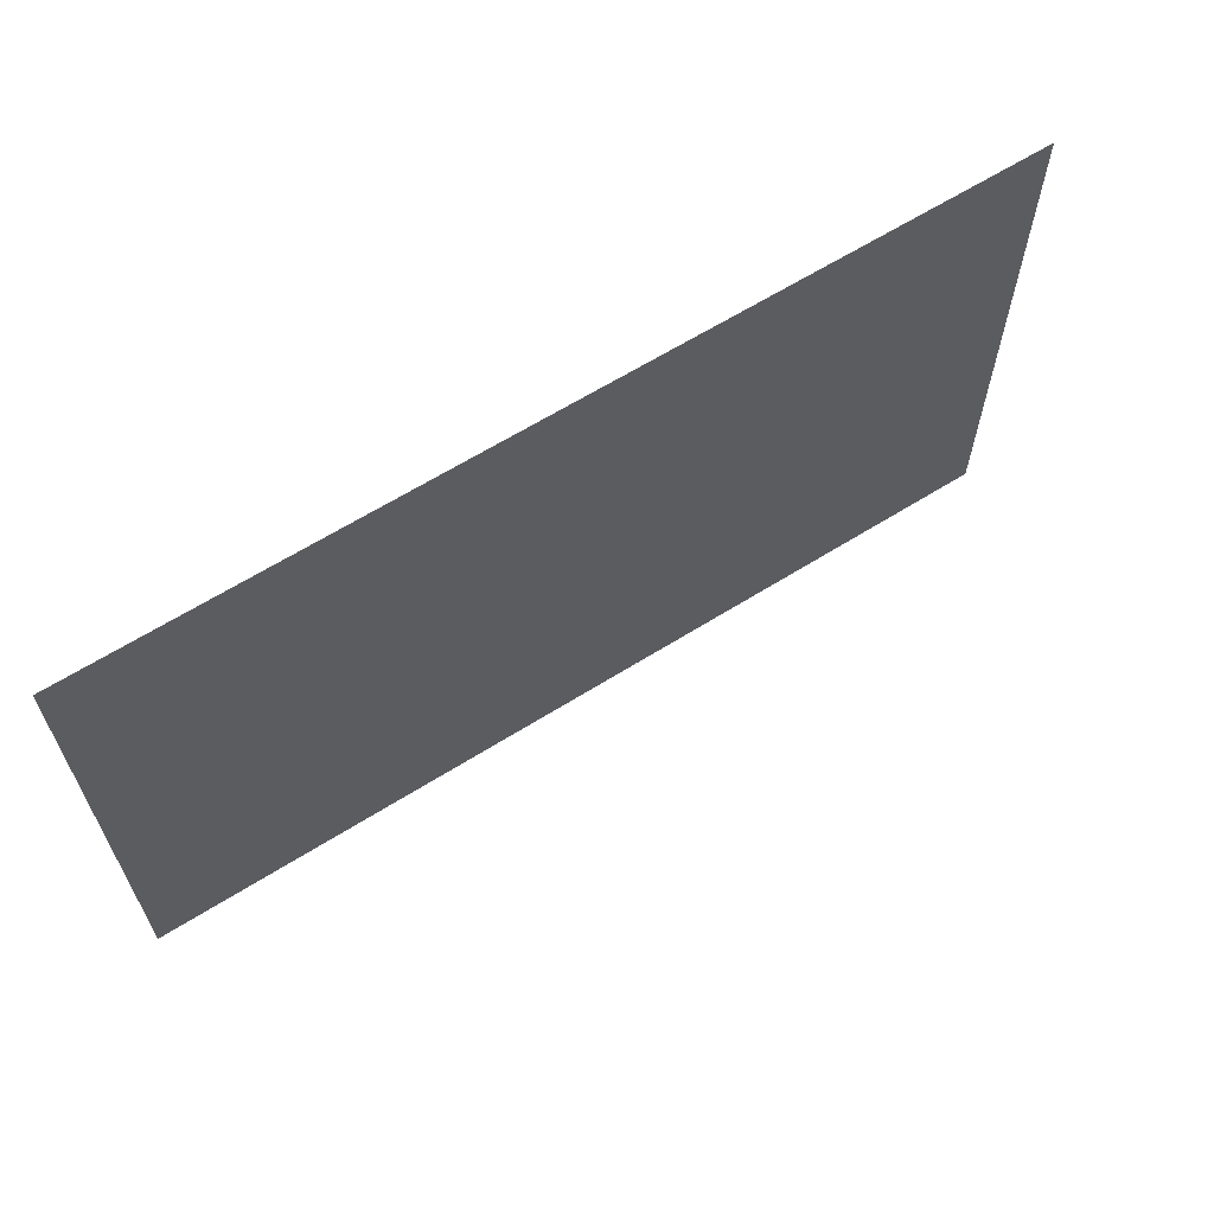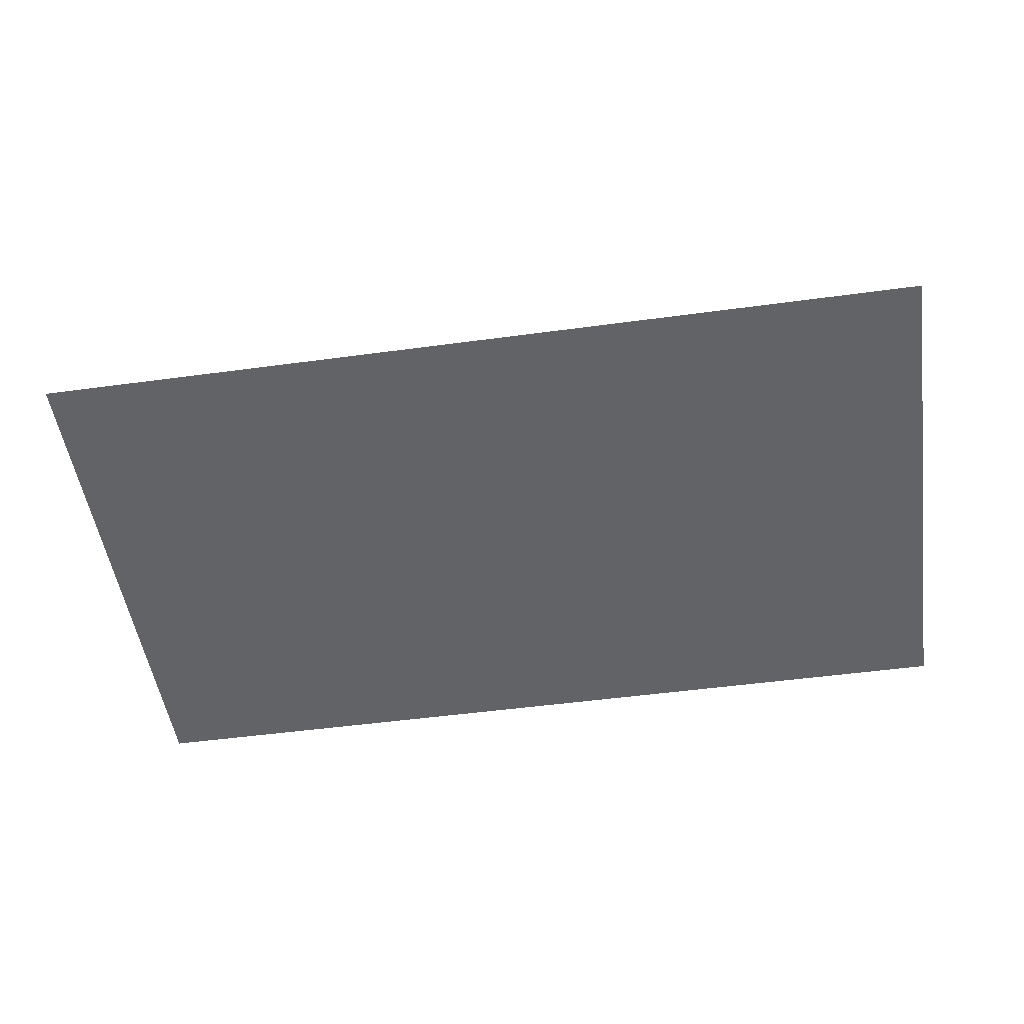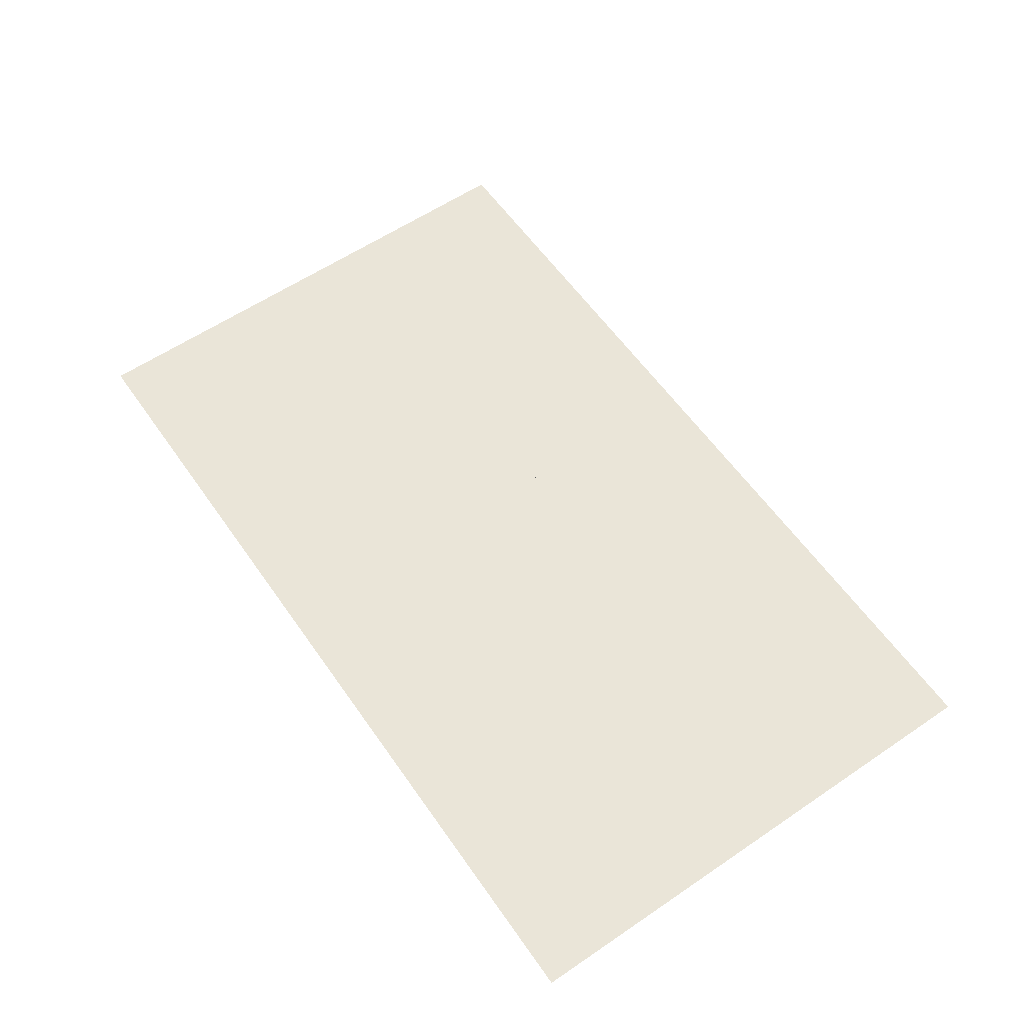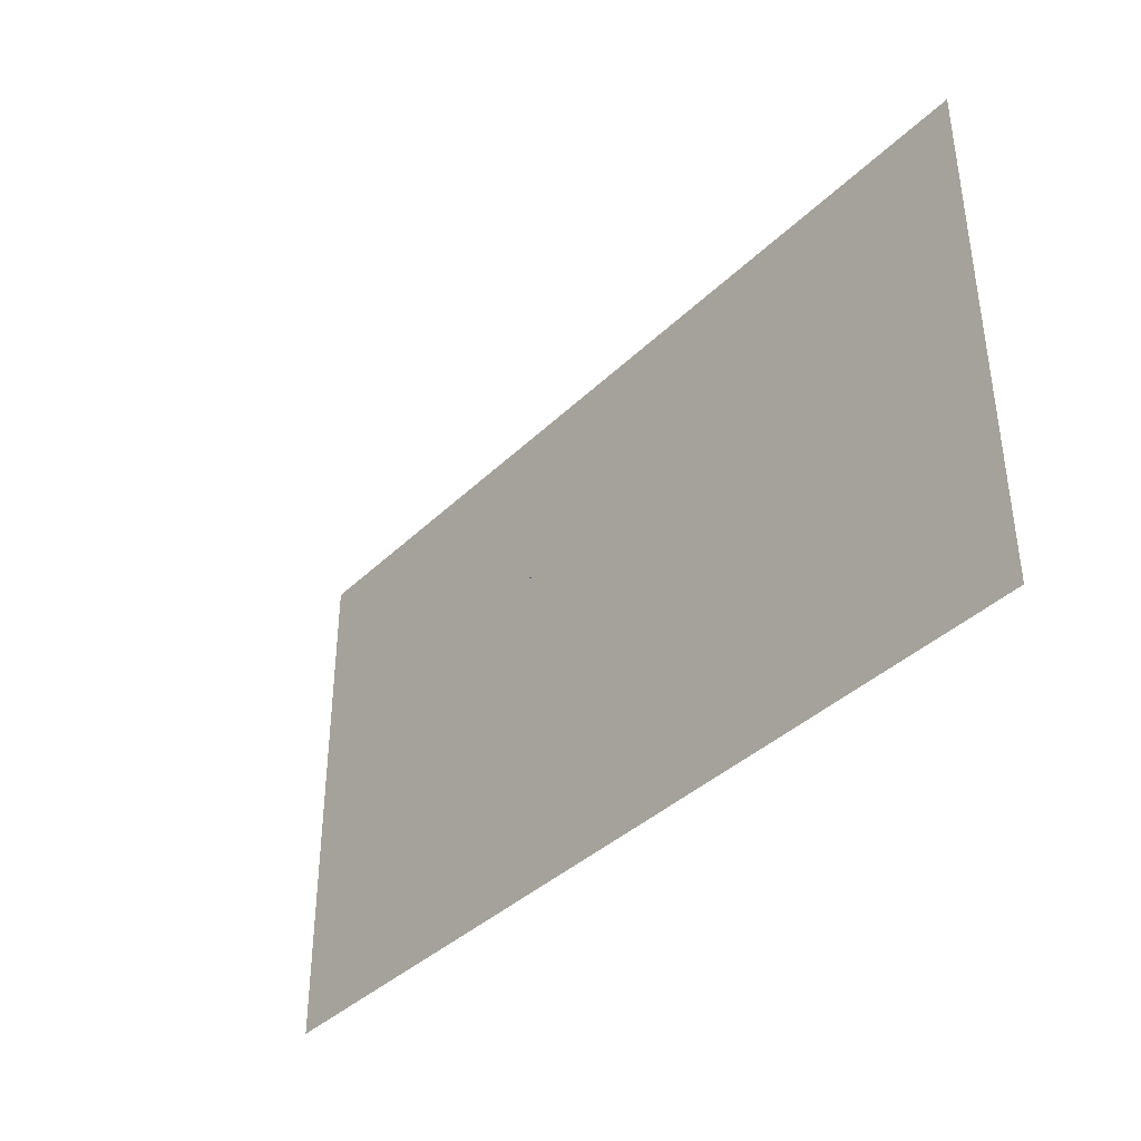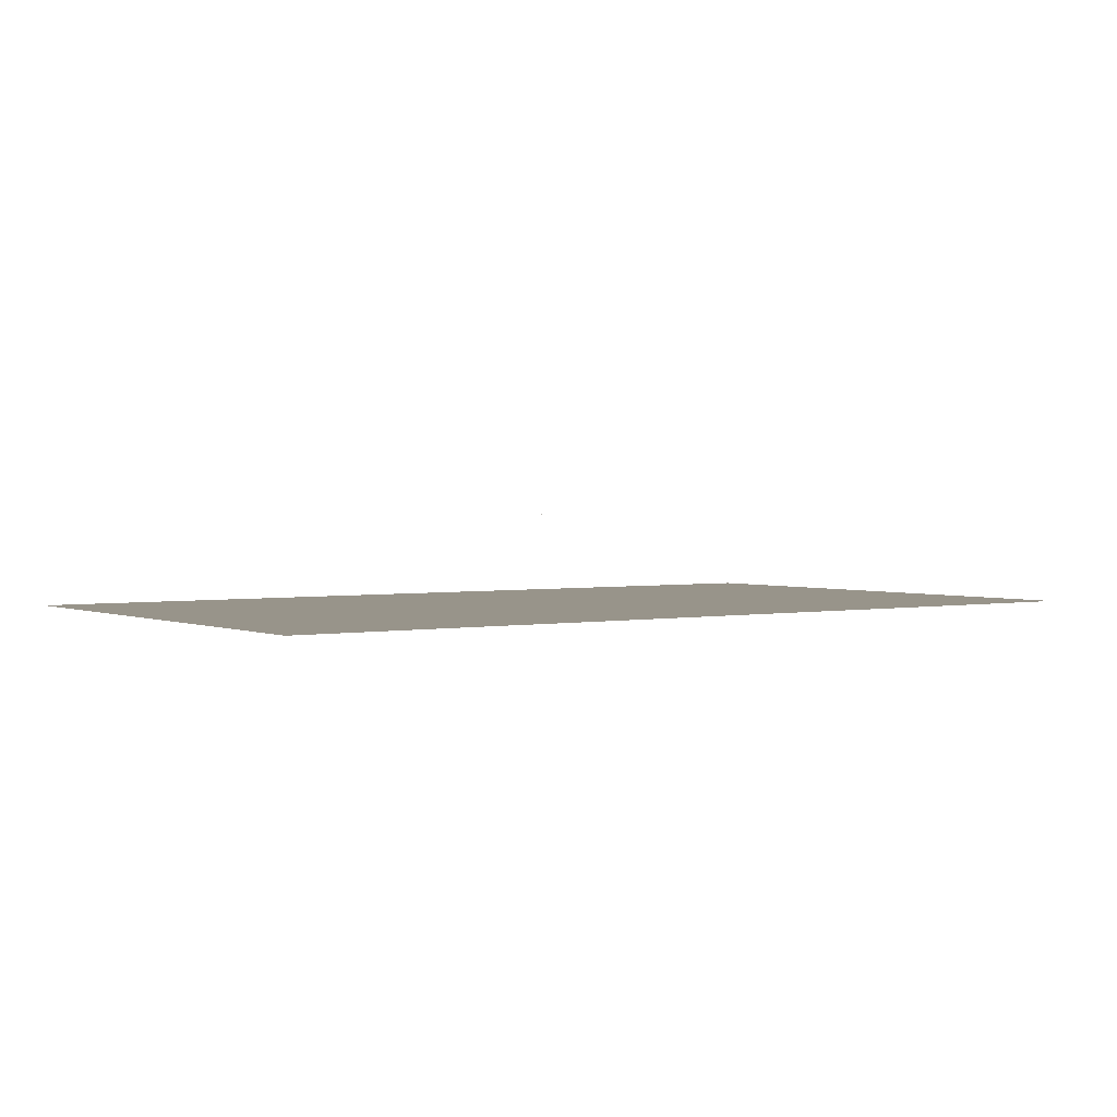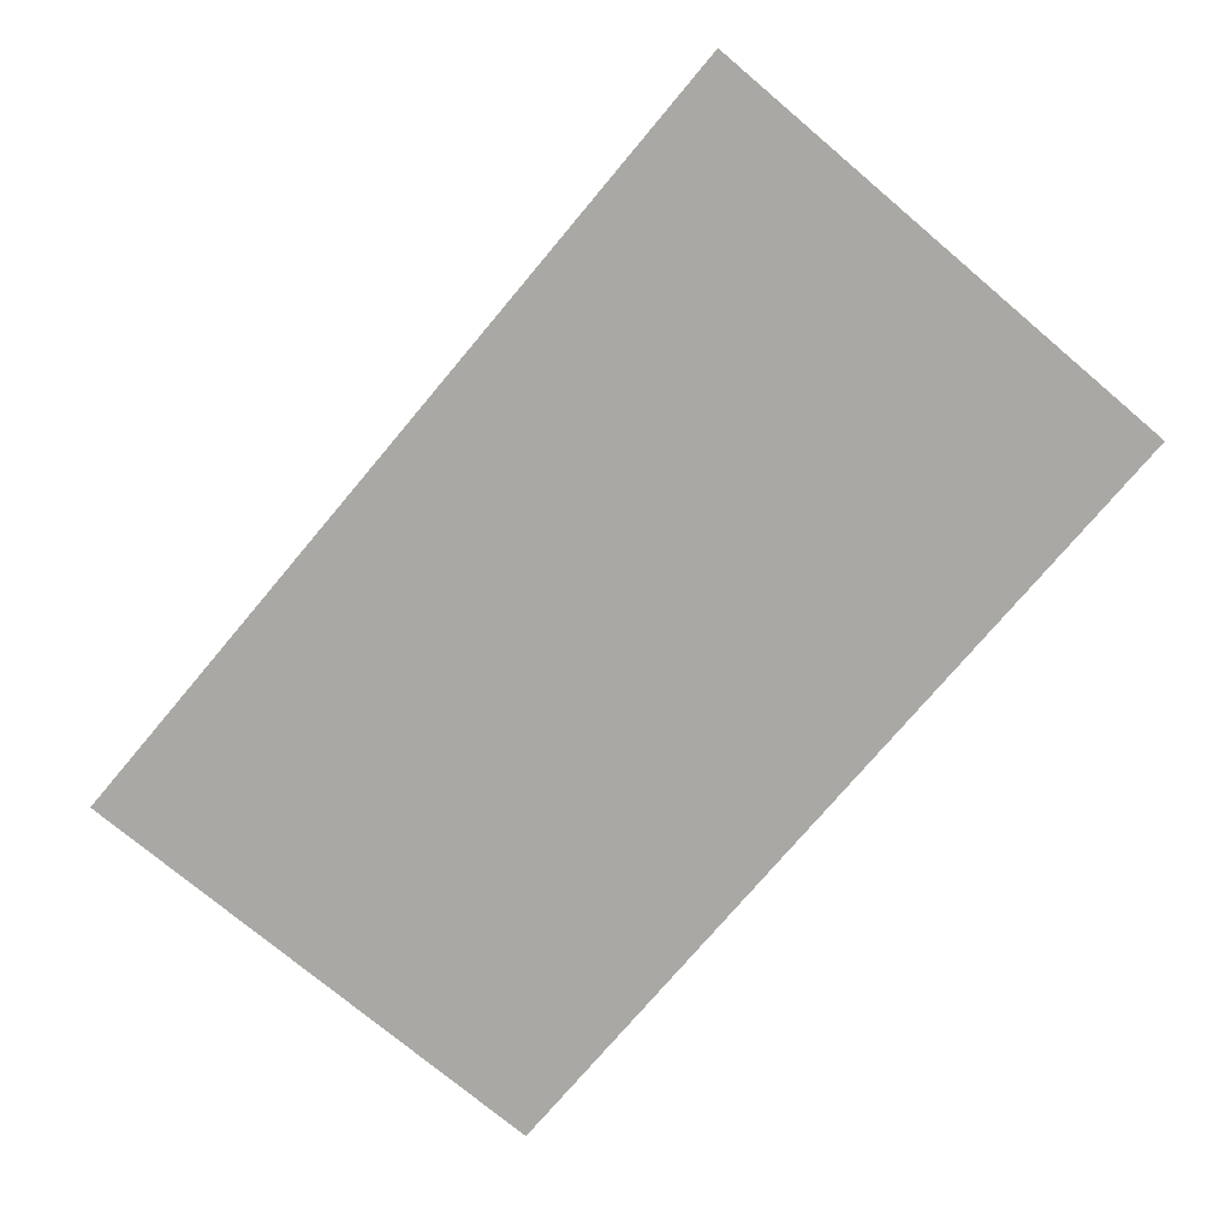
<metadata>
{"format":"obj","ext":"obj","renderer":"f3d","projection":"perspective","resolution":1024,"background":"white","views":[{"elev":63.4,"azim":147.6,"up":"+Z"},{"elev":-50.8,"azim":8.4,"up":"+Y"},{"elev":59.4,"azim":55.2,"up":"+Y"},{"elev":-38.5,"azim":-129.7,"up":"+Z"},{"elev":1.8,"azim":-35.1,"up":"+Y"},{"elev":-75.1,"azim":-130.1,"up":"+Y"}]}
</metadata>
<code>
o MeshTelevision_13_0_GeomSubset_2
v -0.000696 -0.07877 0.08843
v 0.000695 -0.07877 0.08843
v -0.000696 -0.07738 0.08843
v 0.000695 -0.07738 0.08843
v -0.000696 -0.07877 0.08843
v 0.000695 -0.07877 0.08843
v -0.000696 -0.07738 0.08843
v 0.000695 -0.07738 0.08843
v -0.000696 -0.07877 0.08843
v 0.000695 -0.07877 0.08843
v -0.000696 -0.07738 0.08843
v 0.000695 -0.07738 0.08843
v -0.000696 -0.07877 0.08843
v 0.000695 -0.07877 0.08843
v -0.000696 -0.07738 0.08843
v 0.000695 -0.07738 0.08843
v -0.000696 -0.07877 0.08843
v 0.000695 -0.07877 0.08843
v -0.000696 -0.07738 0.08843
v 0.000695 -0.07738 0.08843
v 0.5254 -0.1183 -0.1458
v 0.5254 -0.1592 -0.1458
v 0.5254 -0.1183 0.3725
v 0.5254 -0.1592 0.3725
v -0.5254 -0.1183 -0.1458
v -0.5254 -0.1585 -0.1458
v -0.5254 -0.1585 0.3725
v -0.5254 -0.1183 0.3725
v 0.4869 -0.1103 0.3725
v 0.4869 -0.1103 -0.1458
v 0.4869 -0.1672 -0.1458
v 0.4869 -0.1672 0.3725
v 0.4483 -0.1058 0.3725
v 0.4483 -0.1058 -0.1458
v 0.4483 -0.1716 -0.1458
v 0.4483 -0.1716 0.3725
v -0.4869 -0.1103 0.3725
v -0.4869 -0.1665 0.3725
v -0.4869 -0.1665 -0.1458
v -0.4869 -0.1103 -0.1458
v -0.4483 -0.1058 0.3725
v -0.4483 -0.1709 0.3725
v -0.4483 -0.1709 -0.1458
v -0.4483 -0.1058 -0.1458
v -0.4067 -0.1723 -0.1458
v -0.4129 -0.1722 -0.1458
v -0.4067 -0.1723 0.3725
v -0.4129 -0.1722 0.3725
v 0.4067 -0.1723 -0.1458
v 0.4129 -0.1722 -0.1458
v 0.4067 -0.1723 0.3725
v 0.4129 -0.1722 0.3725
v -0.4067 -0.1052 0.3725
v -0.4129 -0.1046 0.3725
v 0.4067 -0.1052 0.3725
v 0.4129 -0.1046 0.3725
v -0.4067 -0.1045 -0.1458
v -0.4129 -0.1046 -0.1458
v 0.4067 -0.1045 -0.1458
v 0.4129 -0.1046 -0.1458
v -0.4067 -0.168 -0.1415
v -0.4128 -0.1679 -0.1415
v -0.4128 -0.1089 -0.1415
v -0.4067 -0.1087 -0.1415
v -0.4067 -0.168 0.3682
v -0.4128 -0.1679 0.3682
v -0.4067 -0.1087 0.3682
v -0.4128 -0.1089 0.3682
v 0.4067 -0.168 -0.1415
v 0.4128 -0.1679 -0.1415
v 0.4128 -0.1679 0.3682
v 0.4067 -0.168 0.3682
v 0.4067 -0.1087 -0.1415
v 0.4128 -0.1089 -0.1415
v 0.4128 -0.1089 0.3682
v 0.4067 -0.1087 0.3682
v -0.378 -0.1723 -0.1171
v 0.378 -0.1723 -0.1171
v 0.378 -0.1723 0.3438
v -0.378 -0.1723 0.3438
v -0.358 -0.1509 -0.09704
v 0.358 -0.1509 -0.09704
v 0.358 -0.1509 0.3238
v -0.358 -0.1509 0.3238
v 0.2936 -0.07808 -0.06798
v 0.2936 -0.07808 0.2722
v -0.2936 -0.07808 -0.06798
v -0.2936 -0.07808 0.2722
v 0 -0.1723 0.3438
v 0 -0.1509 0.3238
v 1e-06 -0.1509 -0.09704
v 1e-06 -0.1723 -0.1171
v 0 -0.1723 -0.1458
v 0 -0.1045 -0.1458
v 0 -0.07808 -0.06798
v 1e-06 -0.07808 0.2722
v 0 -0.1052 0.3725
v 0 -0.1723 0.3725
f 9 10 12 11
f 91 82 83 90
f 81 91 90 84

</code>
